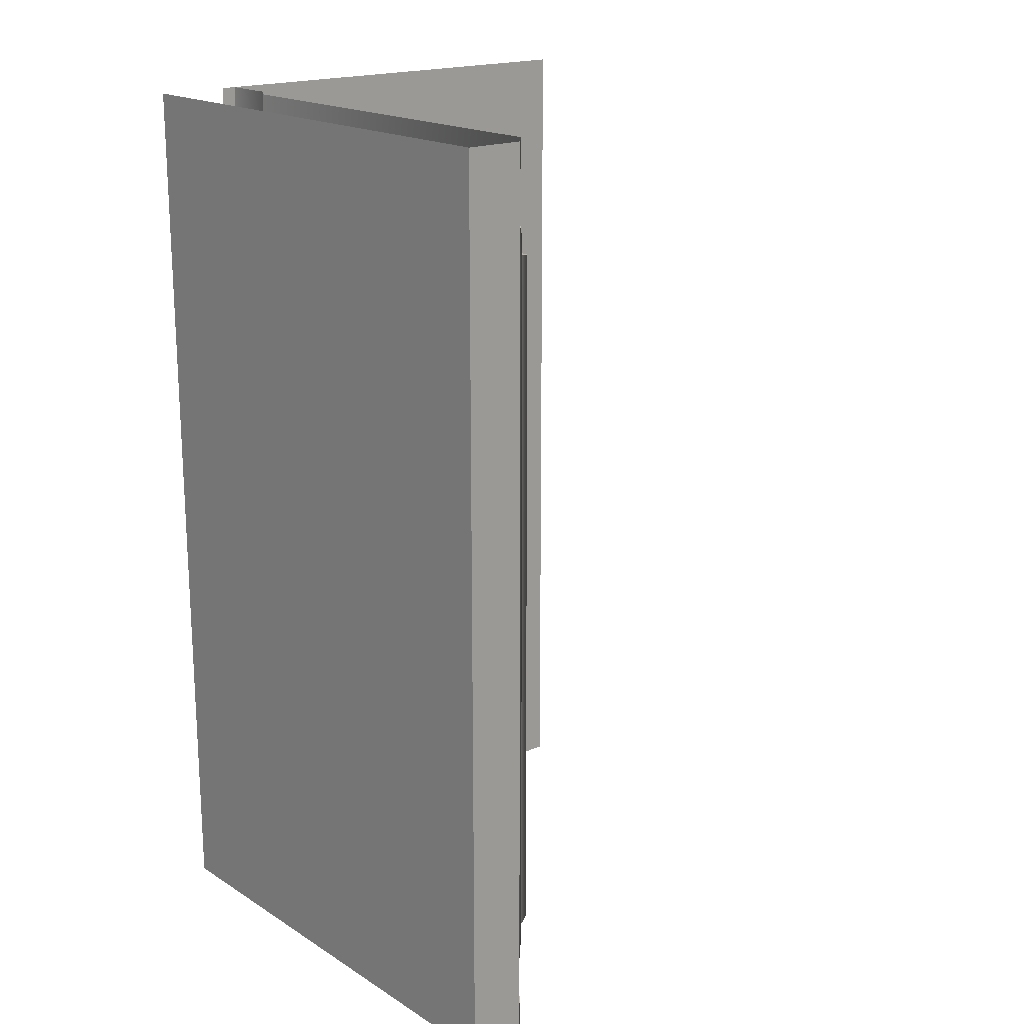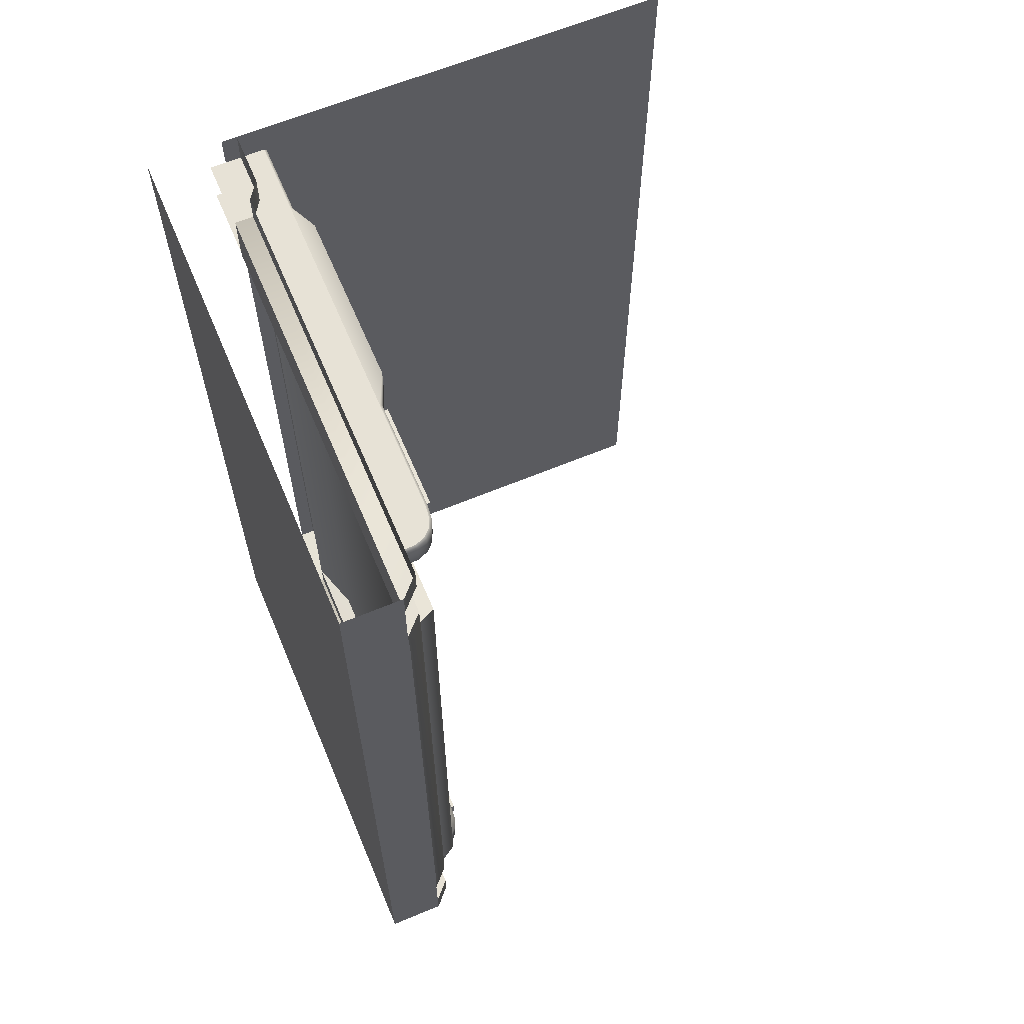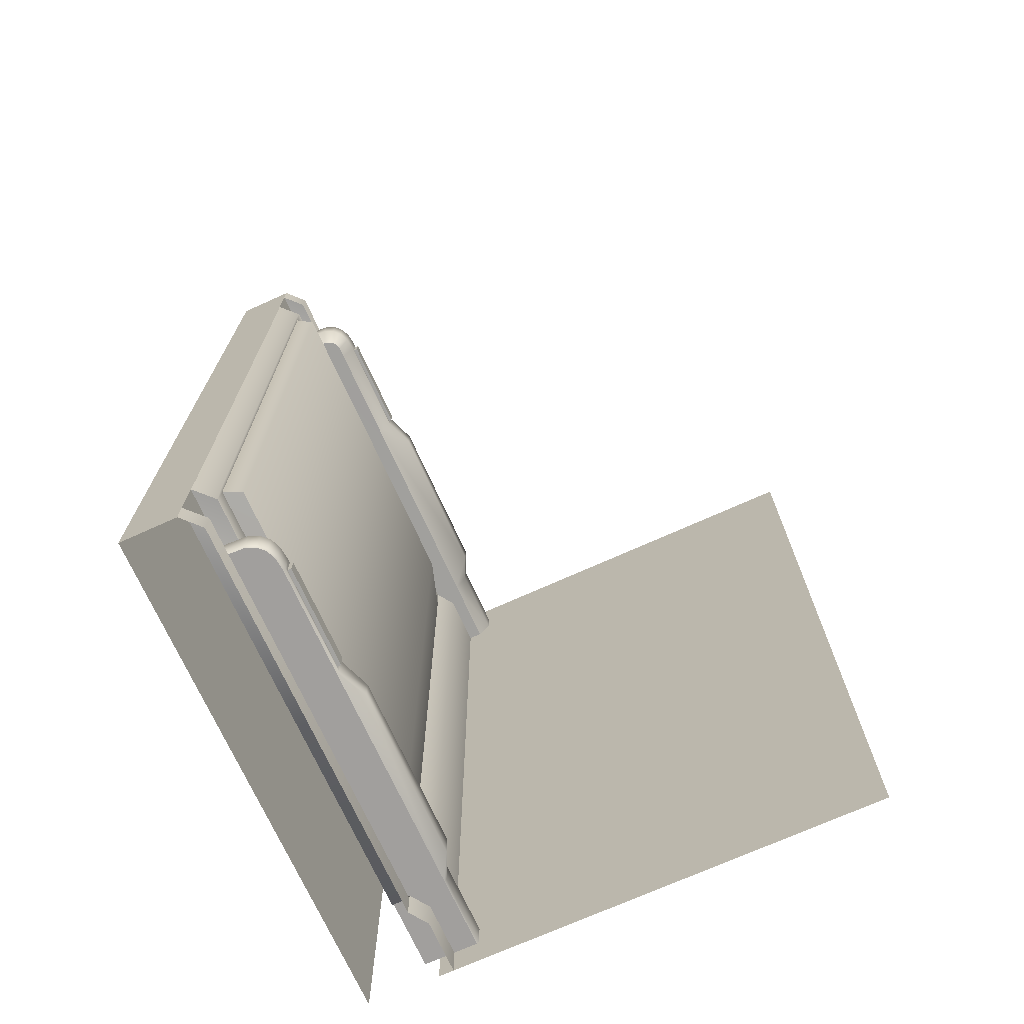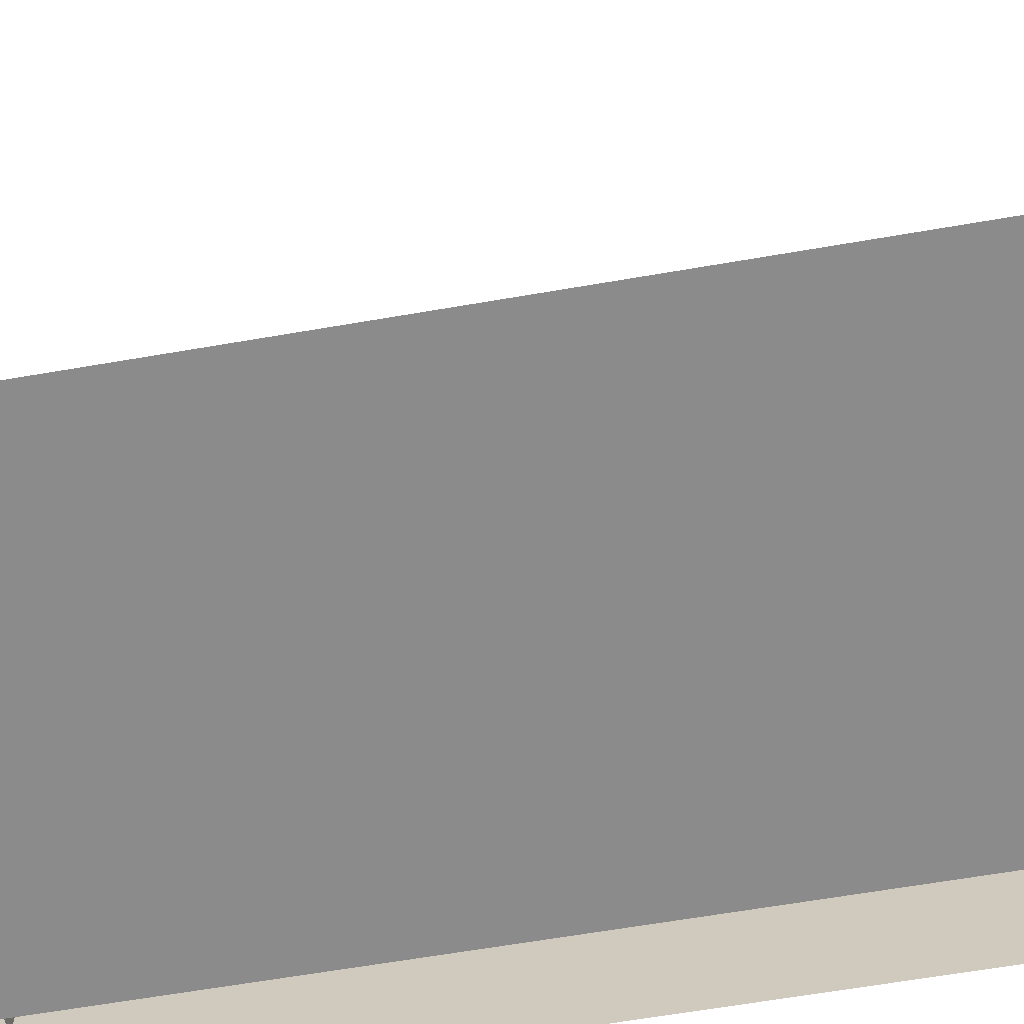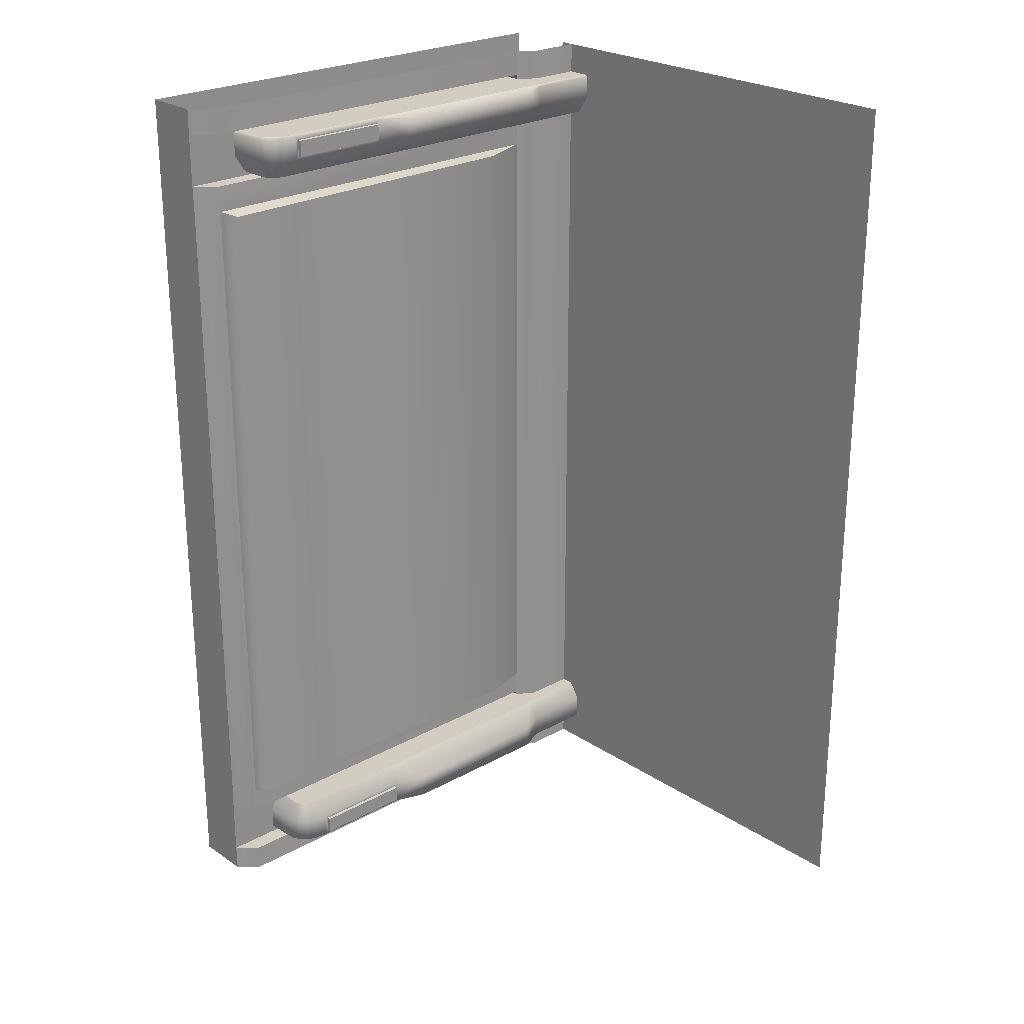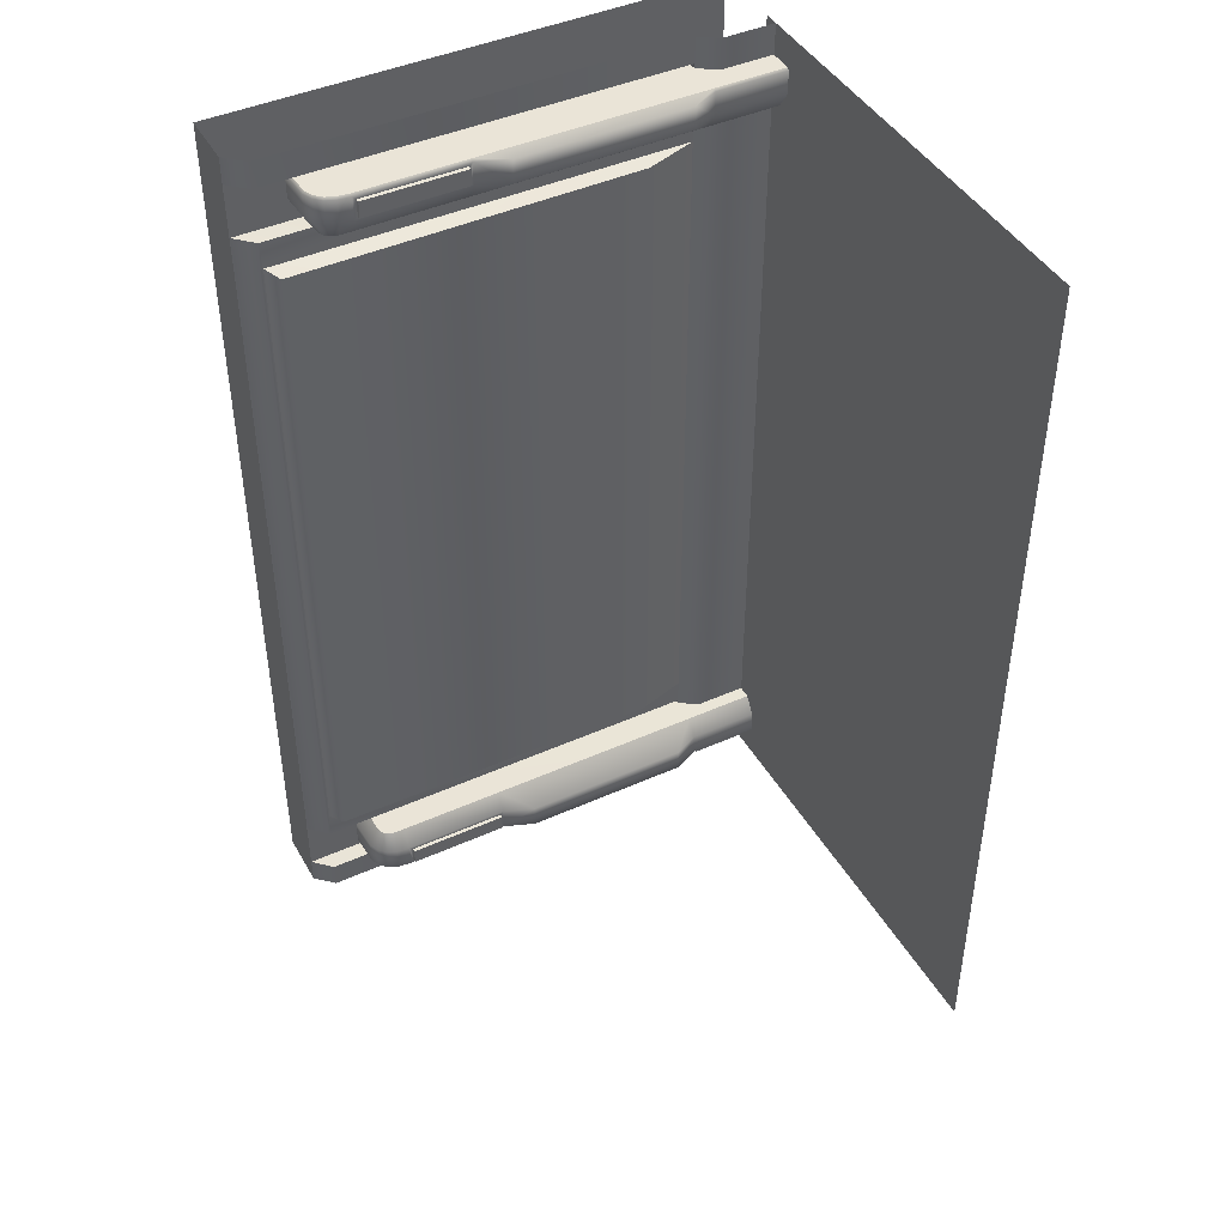
<metadata>
{"format":"obj","ext":"obj","renderer":"f3d","projection":"perspective","resolution":1024,"background":"white","views":[{"elev":18.4,"azim":139.8,"up":"+Z"},{"elev":62.9,"azim":157.1,"up":"+Z"},{"elev":-71.5,"azim":-155.7,"up":"+Z"},{"elev":-63.8,"azim":-80.1,"up":"+Y"},{"elev":24.4,"azim":-132.6,"up":"+Z"},{"elev":43.8,"azim":-117.9,"up":"+Z"}]}
</metadata>
<code>
v  2.5 0 -5
v  1.297 0 -5
v  1.297 0 -0
v  2.5 0 -0
v  0 0 -5
v  0 0 -0
v  2.581 2.8 -4.412
v  2.581 2.8 -0.5875
v  2.904 2.8 -0.5875
v  2.904 2.8 -4.412
v  2.487 2.687 -4.412
v  2.487 2.687 -0.5875
v  2.487 2.705 -0.5875
v  2.487 2.705 -4.412
v  2.395 2.637 -0.6061
v  2.395 2.637 -4.394
v  2.417 -0 -0.4418
v  2.417 0.3009 -0.4418
v  2.417 0.2973 -0.5875
v  2.417 -0 -0.5875
v  2.487 0.4053 -0
v  2.487 0.4053 -0.1466
v  2.417 0.3009 -0.1467
v  2.417 0.3009 -0
v  2.487 0.4044 -0.5875
v  2.487 0.4053 -0.441
v  2.487 2.697 -0.4401
v  2.586 2.8 -0.4401
v  2.586 2.8 -0.1465
v  2.904 2.8 -0
v  2.904 -0 -0
v  2.487 2.697 -0.1465
v  2.487 2.697 -0
v  2.584 2.8 -0
v  2.586 0.4053 -0.4401
v  2.586 0.4053 -0.1465
v  2.417 -0 -0.1467
v  2.417 -0 -0
v  2.585 2.5 -4.682
v  2.585 2.5 -4.814
v  2.402 2.492 -4.814
v  2.402 2.492 -4.682
v  2.585 2.434 -4.582
v  2.34 1.692 -4.582
v  2.34 0.4076 -4.582
v  2.585 0.002 -4.58
v  2.286 1.694 -4.826
v  2.585 2.488 -4.826
v  2.585 0.002 -4.826
v  2.286 0.4082 -4.826
v  2.346 2.468 -4.814
v  2.346 2.468 -4.682
v  2.306 2.428 -4.814
v  2.306 2.428 -4.682
v  2.282 2.372 -4.814
v  2.282 2.372 -4.682
v  2.274 2.3 -4.814
v  2.274 2.3 -4.682
v  2.417 2.434 -4.582
v  2.377 2.422 -4.582
v  2.352 2.397 -4.582
v  2.34 2.357 -4.582
v  2.34 2.296 -4.582
v  2.405 2.48 -4.826
v  2.207 0.5538 -4.814
v  2.207 1.522 -4.814
v  2.294 2.369 -4.826
v  2.286 2.299 -4.826
v  2.316 2.421 -4.826
v  2.353 2.458 -4.826
v  2.34 0.002 -4.582
v  2.285 0.002 -4.826
v  2.207 1.522 -4.682
v  2.274 1.695 -4.682
v  2.274 1.695 -4.814
v  2.274 0.4083 -4.814
v  2.274 0.4083 -4.682
v  2.207 0.5538 -4.682
v  2.273 0.002 -4.814
v  2.273 0.002 -4.682
v  2.274 2.281 -4.795
v  2.274 2.281 -4.701
v  2.274 1.714 -4.795
v  2.274 1.714 -4.701
v  2.254 1.715 -4.794
v  2.254 2.28 -4.794
v  2.254 1.715 -4.702
v  2.254 2.28 -4.702
v  2.395 0.6986 -0.5963
v  2.417 0.2973 -4.412
v  2.417 0 -4.412
v  2.487 0.4044 -4.412
v  2.904 0 -5
v  2.395 0.6986 -4.404
v  2.417 0 -4.558
v  2.417 0.3009 -4.558
v  2.487 0.4053 -5
v  2.417 0.3009 -5
v  2.417 0.3009 -4.853
v  2.487 0.4053 -4.853
v  2.487 2.697 -4.56
v  2.487 0.4053 -4.559
v  2.586 2.8 -4.56
v  2.904 2.8 -5
v  2.586 2.8 -4.854
v  2.487 2.697 -4.854
v  2.487 2.697 -5
v  2.584 2.8 -5
v  2.586 0.4053 -4.56
v  2.586 0.4053 -4.854
v  2.417 0 -4.853
v  2.417 0 -5
v  2.585 2.5 -0.317
v  2.402 2.492 -0.317
v  2.402 2.492 -0.1849
v  2.585 2.5 -0.1849
v  2.585 2.434 -0.4173
v  2.585 0.002 -0.419
v  2.34 0.4076 -0.4174
v  2.34 1.692 -0.4174
v  2.286 1.694 -0.1729
v  2.286 0.4082 -0.1729
v  2.585 0.002 -0.1729
v  2.585 2.488 -0.1729
v  2.346 2.468 -0.317
v  2.346 2.468 -0.1849
v  2.306 2.428 -0.317
v  2.306 2.428 -0.1849
v  2.282 2.372 -0.317
v  2.282 2.372 -0.1849
v  2.274 2.3 -0.317
v  2.274 2.3 -0.1849
v  2.417 2.434 -0.4173
v  2.377 2.422 -0.4173
v  2.352 2.397 -0.4173
v  2.34 2.357 -0.4173
v  2.34 2.296 -0.4174
v  2.405 2.48 -0.1729
v  2.207 1.522 -0.1849
v  2.207 0.5538 -0.1849
v  2.286 2.299 -0.1729
v  2.294 2.369 -0.1729
v  2.316 2.421 -0.1729
v  2.353 2.458 -0.1729
v  2.34 0.002 -0.4174
v  2.285 0.002 -0.1729
v  2.207 1.522 -0.317
v  2.274 1.695 -0.1849
v  2.274 1.695 -0.317
v  2.207 0.5538 -0.317
v  2.274 0.4083 -0.317
v  2.274 0.4083 -0.1849
v  2.273 0.002 -0.317
v  2.273 0.002 -0.1849
v  2.274 2.281 -0.298
v  2.274 2.281 -0.2039
v  2.274 1.714 -0.2039
v  2.274 1.714 -0.298
v  2.254 2.28 -0.2049
v  2.254 1.715 -0.2049
v  2.254 1.715 -0.297
v  2.254 2.28 -0.297
g floor_wall014
f 1 2 3 4
f 5 6 3 2
f 7 8 9 10
f 11 12 13 14
f 15 12 11 16
f 17 18 19 20
f 21 22 23 24
f 12 25 26 27
f 27 28 8 13
f 9 28 29 30
f 30 31 9
f 32 22 21 33
f 33 34 29 32
f 9 8 28
f 34 30 29
f 35 36 29 28
f 22 32 29 36
f 27 26 35 28
f 37 23 18 17
f 25 19 18 26
f 26 18 23 22
f 38 24 23 37
f 35 26 22 36
f 39 40 41 42
f 43 44 45 46
f 47 48 49 50
f 41 51 52 42
f 51 53 54 52
f 53 55 56 54
f 55 57 58 56
f 43 39 42 59
f 59 42 52 60
f 60 52 54 61
f 61 54 56 62
f 56 58 63 62
f 48 64 41 40
f 50 65 66 47
f 55 67 68 57
f 53 69 67 55
f 51 70 69 53
f 41 64 70 51
f 61 62 63 43
f 45 71 46
f 49 72 50
f 73 74 75 66
f 65 76 77 78
f 78 77 45
f 44 74 73
f 66 75 47
f 50 76 65
f 47 68 48
f 63 58 74 44
f 57 68 47 75
f 76 79 80 77
f 80 71 45 77
f 72 79 76 50
f 44 73 78 45
f 58 57 81 82
f 57 75 83 81
f 75 74 84 83
f 74 58 82 84
f 83 85 86 81
f 84 87 85 83
f 82 88 87 84
f 86 85 87 88
f 88 82 81 86
f 78 73 66 65
f 63 44 43
f 59 60 61 43
f 69 70 64 48
f 68 67 69 48
f 12 27 13
f 12 15 89 25
f 19 90 91 20
f 8 7 14 13
f 25 92 90 19
f 31 93 10 9
f 92 25 89 94
f 16 94 89 15
f 95 91 90 96
f 97 98 99 100
f 11 101 102 92
f 101 14 7 103
f 10 104 105 103
f 93 104 10
f 106 107 97 100
f 107 106 105 108
f 10 103 7
f 108 105 104
f 109 103 105 110
f 100 110 105 106
f 101 103 109 102
f 111 95 96 99
f 92 102 96 90
f 102 100 99 96
f 112 111 99 98
f 109 110 100 102
f 113 114 115 116
f 117 118 119 120
f 121 122 123 124
f 115 114 125 126
f 126 125 127 128
f 128 127 129 130
f 130 129 131 132
f 117 133 114 113
f 133 134 125 114
f 134 135 127 125
f 135 136 129 127
f 129 136 137 131
f 124 116 115 138
f 122 121 139 140
f 130 132 141 142
f 128 130 142 143
f 126 128 143 144
f 115 126 144 138
f 135 117 137 136
f 119 118 145
f 123 122 146
f 147 139 148 149
f 140 150 151 152
f 150 119 151
f 120 147 149
f 139 121 148
f 122 140 152
f 121 124 141
f 137 120 149 131
f 132 148 121 141
f 152 151 153 154
f 153 151 119 145
f 146 122 152 154
f 120 119 150 147
f 131 155 156 132
f 132 156 157 148
f 148 157 158 149
f 149 158 155 131
f 157 156 159 160
f 158 157 160 161
f 155 158 161 162
f 159 162 161 160
f 162 159 156 155
f 150 140 139 147
f 137 117 120
f 133 117 135 134
f 143 124 138 144
f 141 124 143 142
f 11 14 101
f 11 92 94 16

</code>
